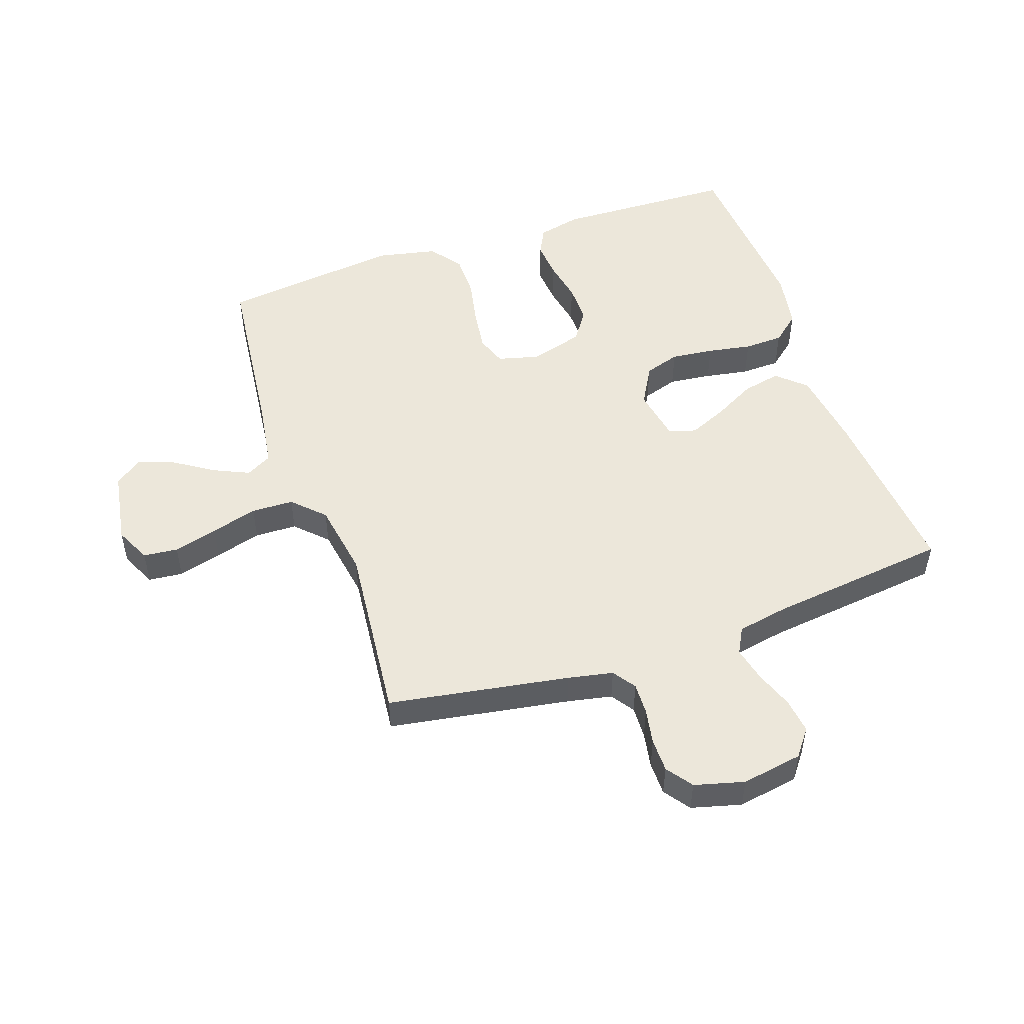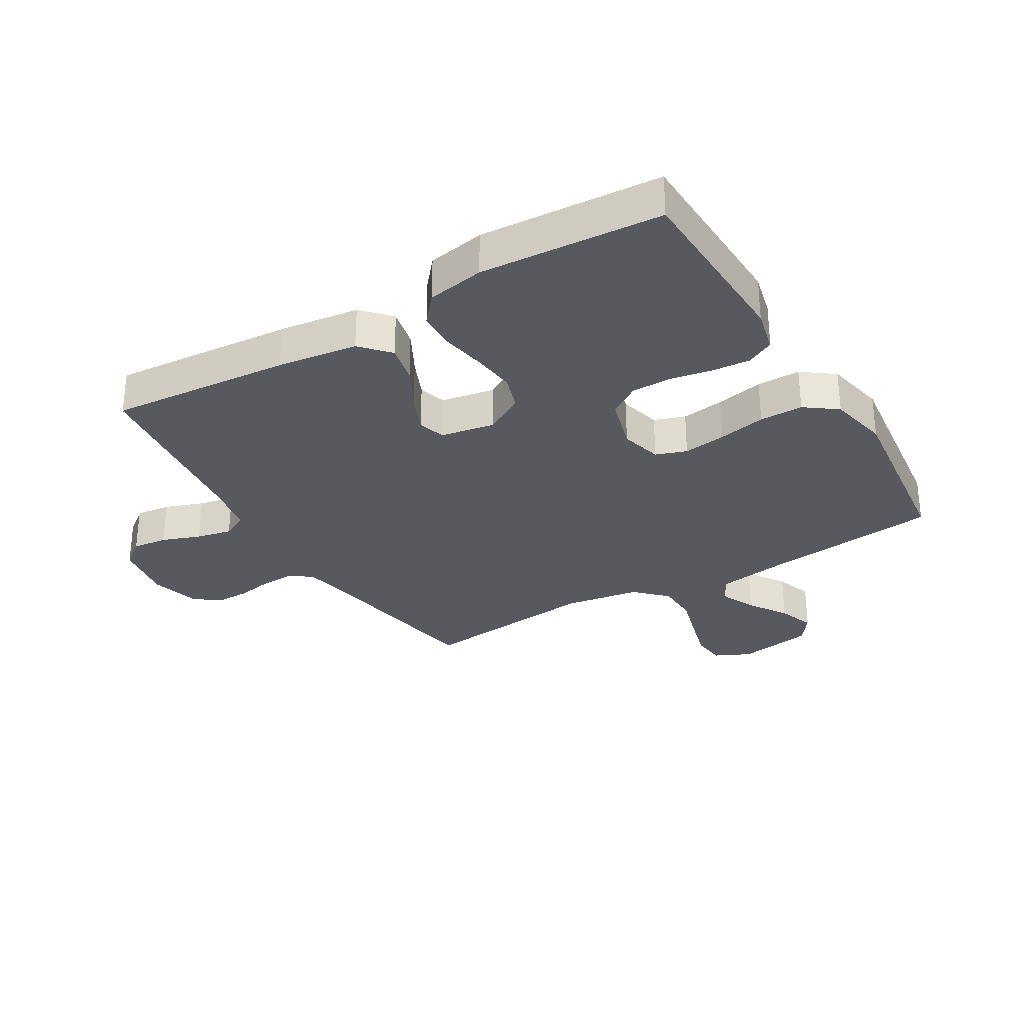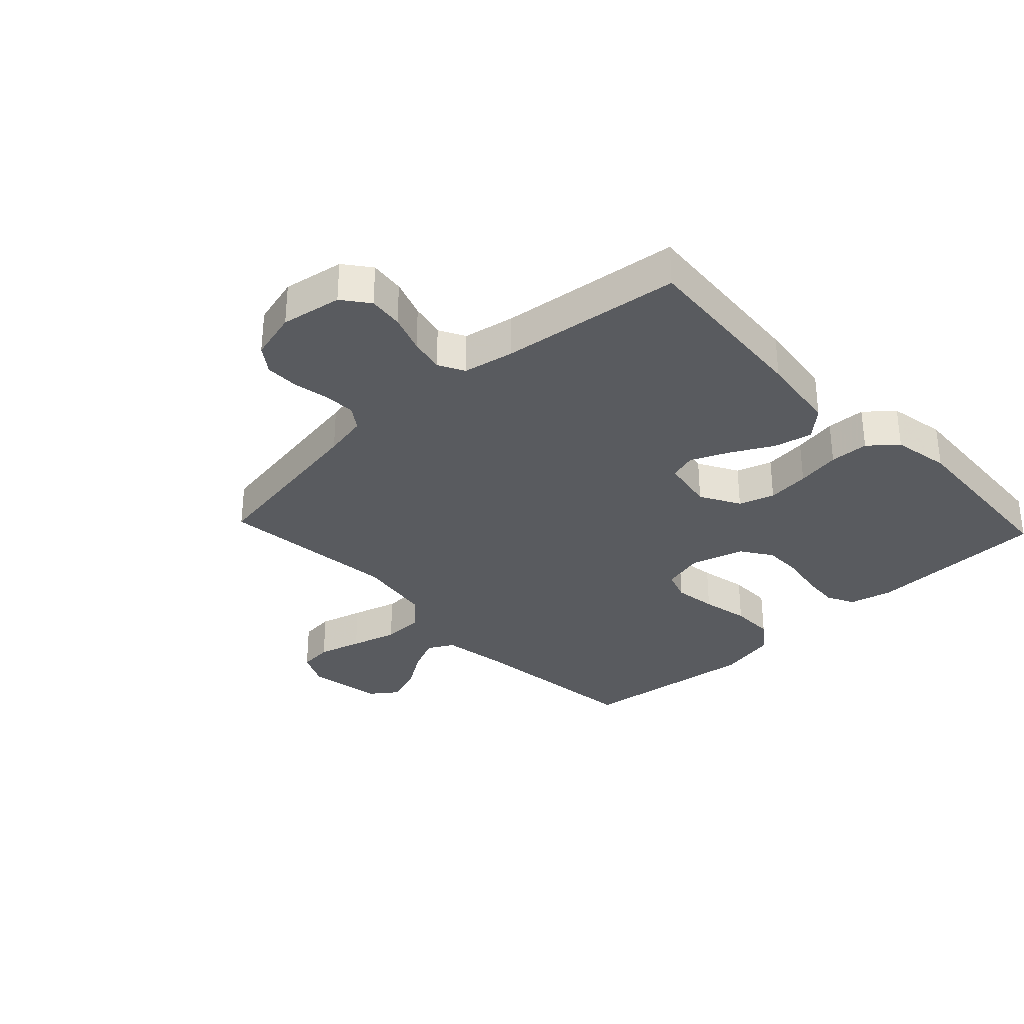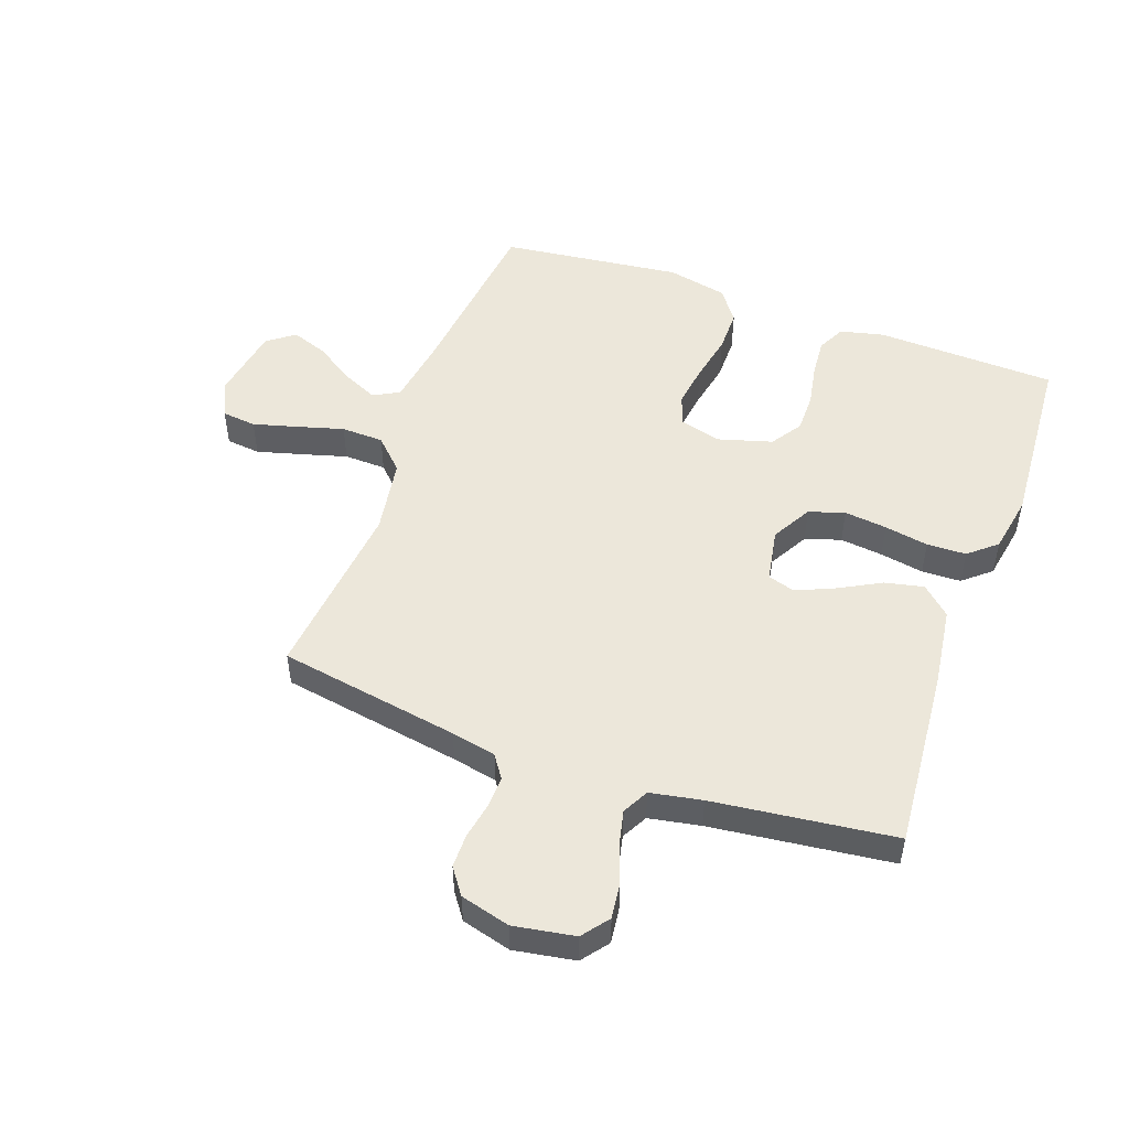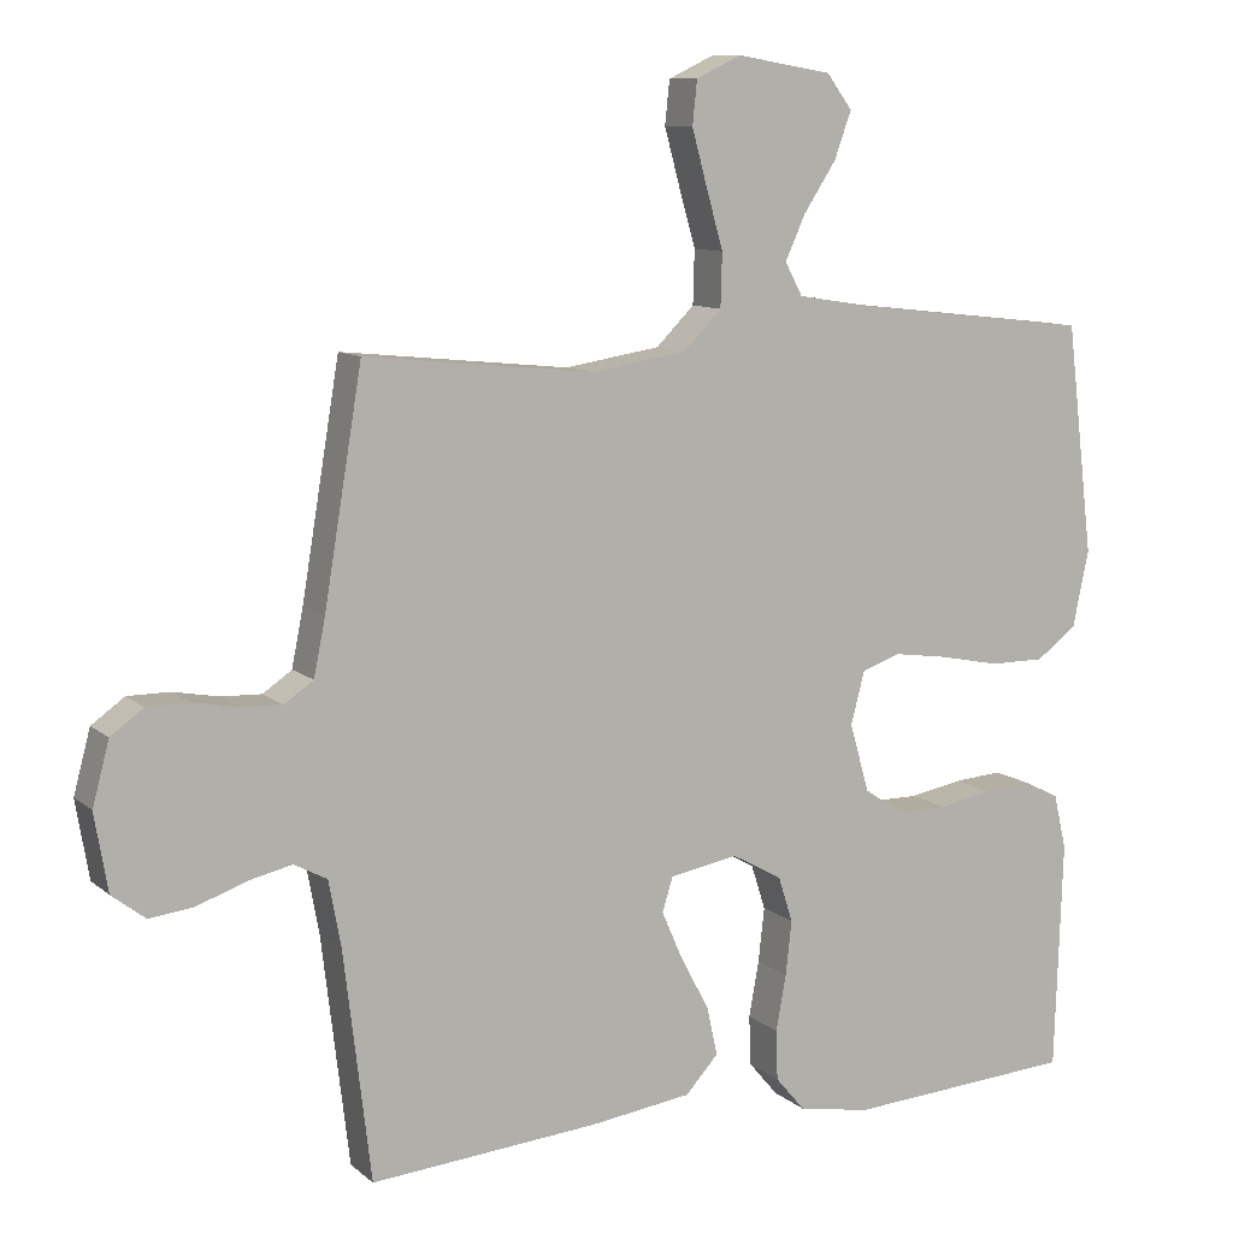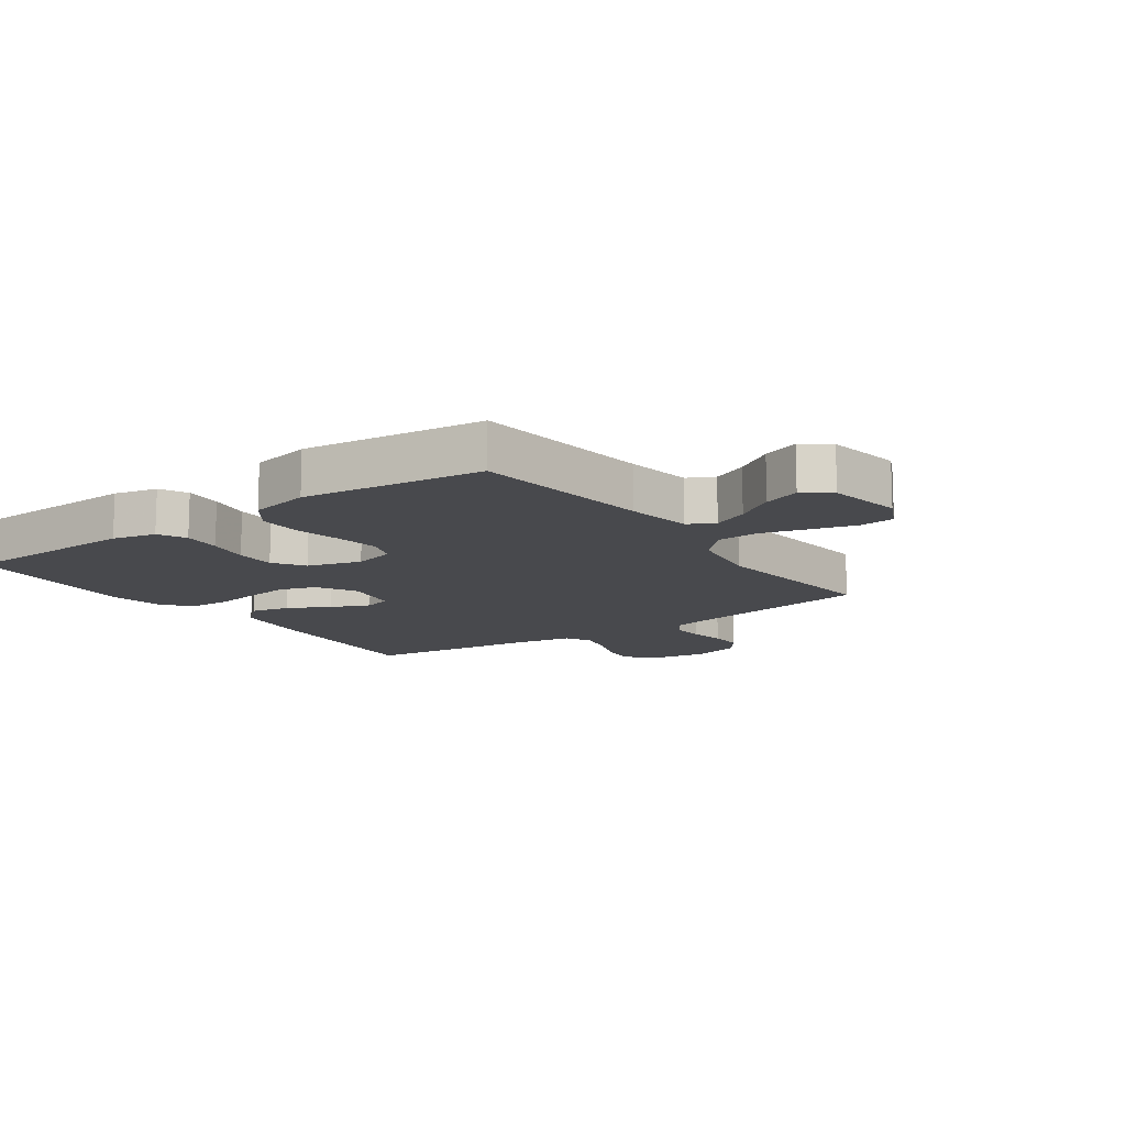
<metadata>
{"format":"obj","ext":"obj","renderer":"f3d","projection":"perspective","resolution":1024,"background":"white","views":[{"elev":50.4,"azim":70.9,"up":"+Y"},{"elev":-30.3,"azim":-149.2,"up":"+Y"},{"elev":-32.1,"azim":133.3,"up":"+Y"},{"elev":50.6,"azim":109.8,"up":"+Y"},{"elev":9.9,"azim":152.6,"up":"+Z"},{"elev":-12.5,"azim":-54.6,"up":"+Y"}]}
</metadata>
<code>
v -0.5 0.07 -0.5
v -0.51 0.07 -0.2
v -0.493 0.07 -0.128
v -0.447 0.07 -0.105
v -0.384 0.07 -0.11
v -0.314 0.07 -0.123
v -0.248 0.07 -0.123
v -0.197 0.07 -0.089
v -0.171 0.07 0
v -0.189 0.07 0.069
v -0.24 0.07 0.087
v -0.311 0.07 0.077
v -0.39 0.07 0.061
v -0.462 0.07 0.061
v -0.515 0.07 0.1
v -0.536 0.07 0.2
v -0.5 0.07 0.5
v -0.2 0.07 0.534
v -0.09 0.07 0.551
v -0.067 0.07 0.594
v -0.094 0.07 0.653
v -0.136 0.07 0.717
v -0.158 0.07 0.778
v -0.125 0.07 0.823
v 0 0.07 0.844
v 0.059 0.07 0.816
v 0.065 0.07 0.759
v 0.045 0.07 0.686
v 0.023 0.07 0.609
v 0.025 0.07 0.539
v 0.075 0.07 0.489
v 0.2 0.07 0.469
v 0.5 0.07 0.5
v 0.55 0.07 0.2
v 0.565 0.07 0.126
v 0.603 0.07 0.1
v 0.656 0.07 0.102
v 0.715 0.07 0.113
v 0.771 0.07 0.113
v 0.814 0.07 0.082
v 0.836 0.07 0
v 0.819 0.07 -0.101
v 0.775 0.07 -0.135
v 0.717 0.07 -0.128
v 0.653 0.07 -0.105
v 0.595 0.07 -0.092
v 0.552 0.07 -0.115
v 0.536 0.07 -0.2
v 0.5 0.07 -0.5
v 0.2 0.07 -0.475
v 0.067 0.07 -0.457
v 0.024 0.07 -0.41
v 0.038 0.07 -0.346
v 0.075 0.07 -0.277
v 0.103 0.07 -0.213
v 0.089 0.07 -0.168
v 0 0.07 -0.152
v -0.066 0.07 -0.189
v -0.085 0.07 -0.248
v -0.077 0.07 -0.319
v -0.064 0.07 -0.392
v -0.066 0.07 -0.457
v -0.105 0.07 -0.503
v -0.2 0.07 -0.52
v -0.5 0 -0.5
v -0.51 0 -0.2
v -0.493 0 -0.128
v -0.447 0 -0.105
v -0.384 0 -0.11
v -0.314 0 -0.123
v -0.248 0 -0.123
v -0.197 0 -0.089
v -0.171 0 0
v -0.189 0 0.069
v -0.24 0 0.087
v -0.311 0 0.077
v -0.39 0 0.061
v -0.462 0 0.061
v -0.515 0 0.1
v -0.536 0 0.2
v -0.5 0 0.5
v -0.2 0 0.534
v -0.09 0 0.551
v -0.067 0 0.594
v -0.094 0 0.653
v -0.136 0 0.717
v -0.158 0 0.778
v -0.125 0 0.823
v 0 0 0.844
v 0.059 0 0.816
v 0.065 0 0.759
v 0.045 0 0.686
v 0.023 0 0.609
v 0.025 0 0.539
v 0.075 0 0.489
v 0.2 0 0.469
v 0.5 0 0.5
v 0.55 0 0.2
v 0.565 0 0.126
v 0.603 0 0.1
v 0.656 0 0.102
v 0.715 0 0.113
v 0.771 0 0.113
v 0.814 0 0.082
v 0.836 0 0
v 0.819 0 -0.101
v 0.775 0 -0.135
v 0.717 0 -0.128
v 0.653 0 -0.105
v 0.595 0 -0.092
v 0.552 0 -0.115
v 0.536 0 -0.2
v 0.5 0 -0.5
v 0.2 0 -0.475
v 0.067 0 -0.457
v 0.024 0 -0.41
v 0.038 0 -0.346
v 0.075 0 -0.277
v 0.103 0 -0.213
v 0.089 0 -0.168
v 0 0 -0.152
v -0.066 0 -0.189
v -0.085 0 -0.248
v -0.077 0 -0.319
v -0.064 0 -0.392
v -0.066 0 -0.457
v -0.105 0 -0.503
v -0.2 0 -0.52
f 4 5 6
f 3 4 6
f 2 3 6
f 1 2 6
f 64 1 6
f 63 64 6
f 62 63 6
f 61 62 6
f 60 61 6
f 59 60 6 7
f 58 59 7 8
f 57 58 8 9
f 56 57 9 10
f 52 53 54
f 51 52 54
f 50 51 54
f 49 50 54
f 48 49 54
f 47 48 54 55
f 46 47 55 56
f 43 44 45
f 42 43 45
f 41 42 45
f 40 41 45
f 39 40 45
f 38 39 45
f 37 38 45
f 36 37 45 46
f 46 56 10
f 36 46 10
f 35 36 10
f 32 33 34
f 35 10 11
f 34 35 11
f 32 34 11
f 31 32 11
f 27 28 29
f 26 27 29
f 25 26 29
f 24 25 29
f 23 24 29
f 22 23 29
f 21 22 29
f 20 21 29 30
f 31 11 12
f 30 31 12
f 20 30 12
f 19 20 12
f 16 17 18
f 16 18 19
f 15 16 19
f 14 15 19
f 13 14 19
f 12 13 19
f 70 69 68
f 70 68 67
f 70 67 66
f 70 66 65
f 70 65 128
f 70 128 127
f 70 127 126
f 70 126 125
f 70 125 124
f 71 70 124 123
f 72 71 123 122
f 73 72 122 121
f 74 73 121 120
f 118 117 116
f 118 116 115
f 118 115 114
f 118 114 113
f 118 113 112
f 119 118 112 111
f 120 119 111 110
f 109 108 107
f 109 107 106
f 109 106 105
f 109 105 104
f 109 104 103
f 109 103 102
f 109 102 101
f 110 109 101 100
f 74 120 110
f 74 110 100
f 74 100 99
f 98 97 96
f 75 74 99
f 75 99 98
f 75 98 96
f 75 96 95
f 93 92 91
f 93 91 90
f 93 90 89
f 93 89 88
f 93 88 87
f 93 87 86
f 93 86 85
f 94 93 85 84
f 76 75 95
f 76 95 94
f 76 94 84
f 76 84 83
f 82 81 80
f 83 82 80
f 83 80 79
f 83 79 78
f 83 78 77
f 83 77 76
f 1 65 66 2
f 2 66 67 3
f 3 67 68 4
f 4 68 69 5
f 5 69 70 6
f 6 70 71 7
f 7 71 72 8
f 8 72 73 9
f 9 73 74 10
f 10 74 75 11
f 11 75 76 12
f 12 76 77 13
f 13 77 78 14
f 14 78 79 15
f 15 79 80 16
f 16 80 81 17
f 17 81 82 18
f 18 82 83 19
f 19 83 84 20
f 20 84 85 21
f 21 85 86 22
f 22 86 87 23
f 23 87 88 24
f 24 88 89 25
f 25 89 90 26
f 26 90 91 27
f 27 91 92 28
f 28 92 93 29
f 29 93 94 30
f 30 94 95 31
f 31 95 96 32
f 32 96 97 33
f 33 97 98 34
f 34 98 99 35
f 35 99 100 36
f 36 100 101 37
f 37 101 102 38
f 38 102 103 39
f 39 103 104 40
f 40 104 105 41
f 41 105 106 42
f 42 106 107 43
f 43 107 108 44
f 44 108 109 45
f 45 109 110 46
f 46 110 111 47
f 47 111 112 48
f 48 112 113 49
f 49 113 114 50
f 50 114 115 51
f 51 115 116 52
f 52 116 117 53
f 53 117 118 54
f 54 118 119 55
f 55 119 120 56
f 56 120 121 57
f 57 121 122 58
f 58 122 123 59
f 59 123 124 60
f 60 124 125 61
f 61 125 126 62
f 62 126 127 63
f 63 127 128 64
f 64 128 65 1

</code>
